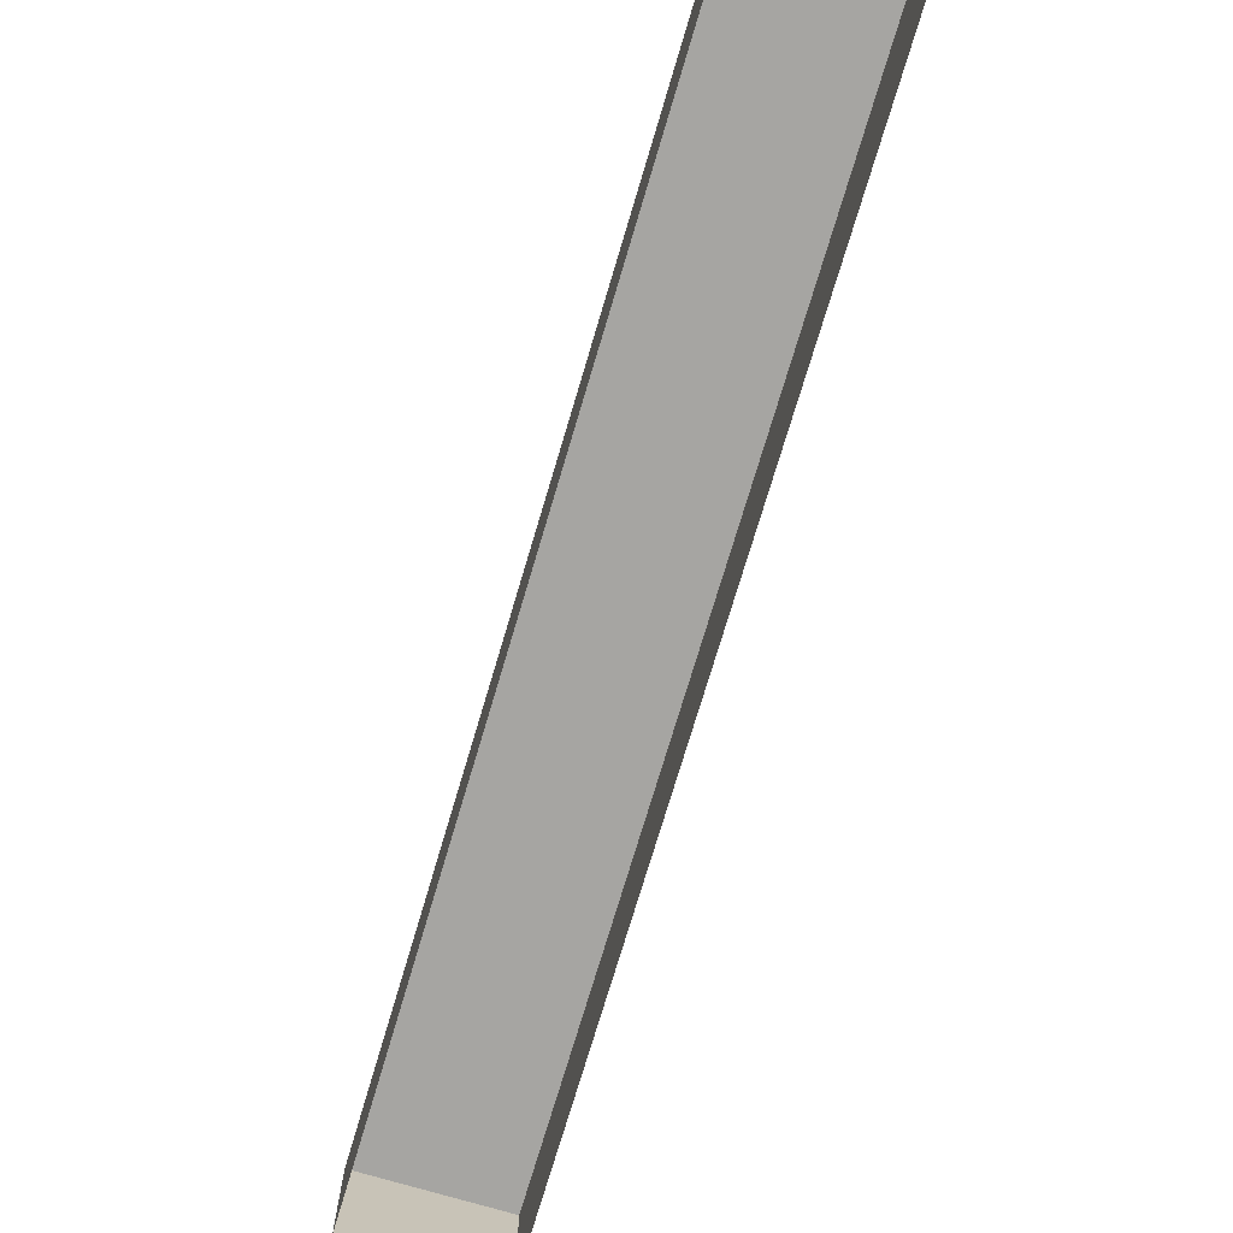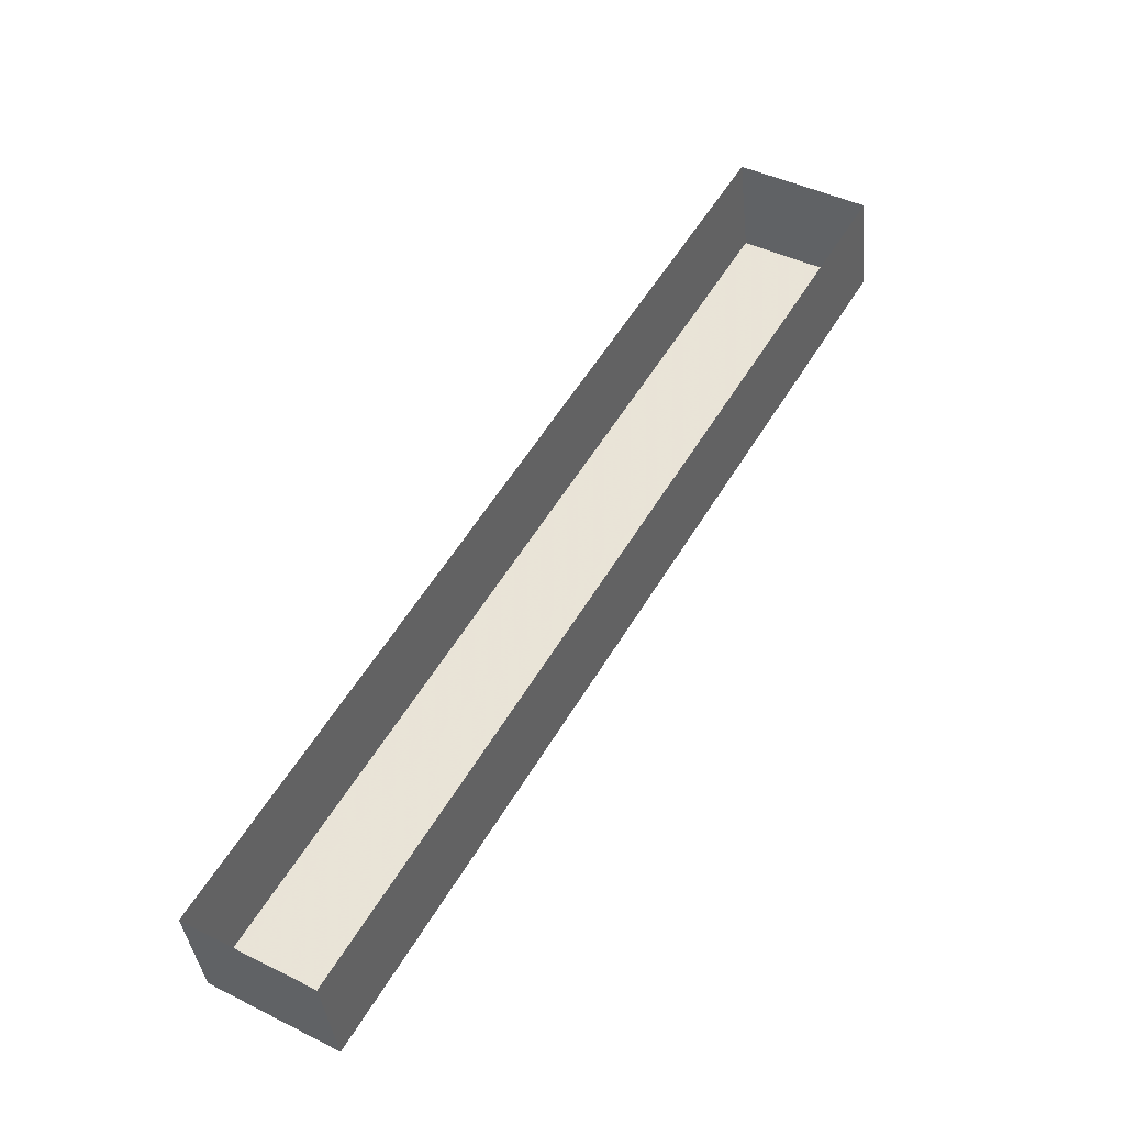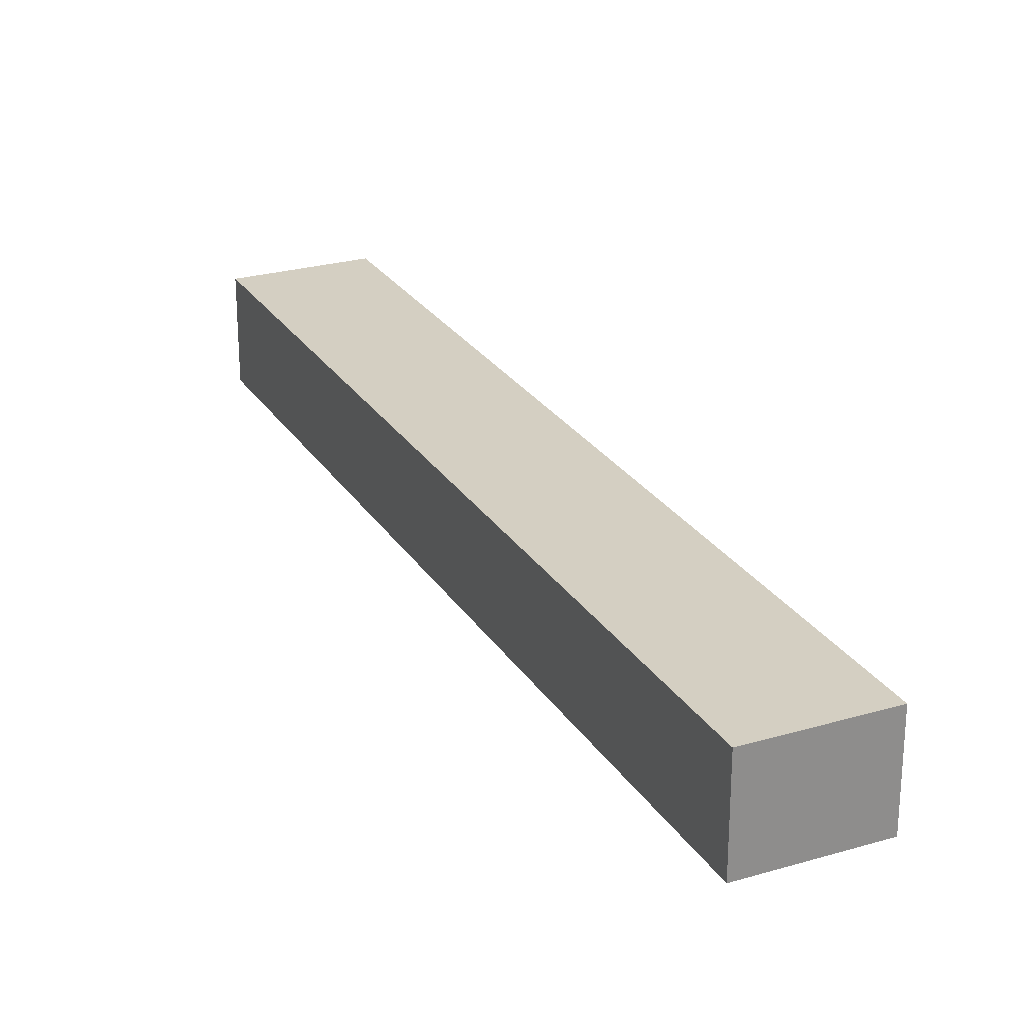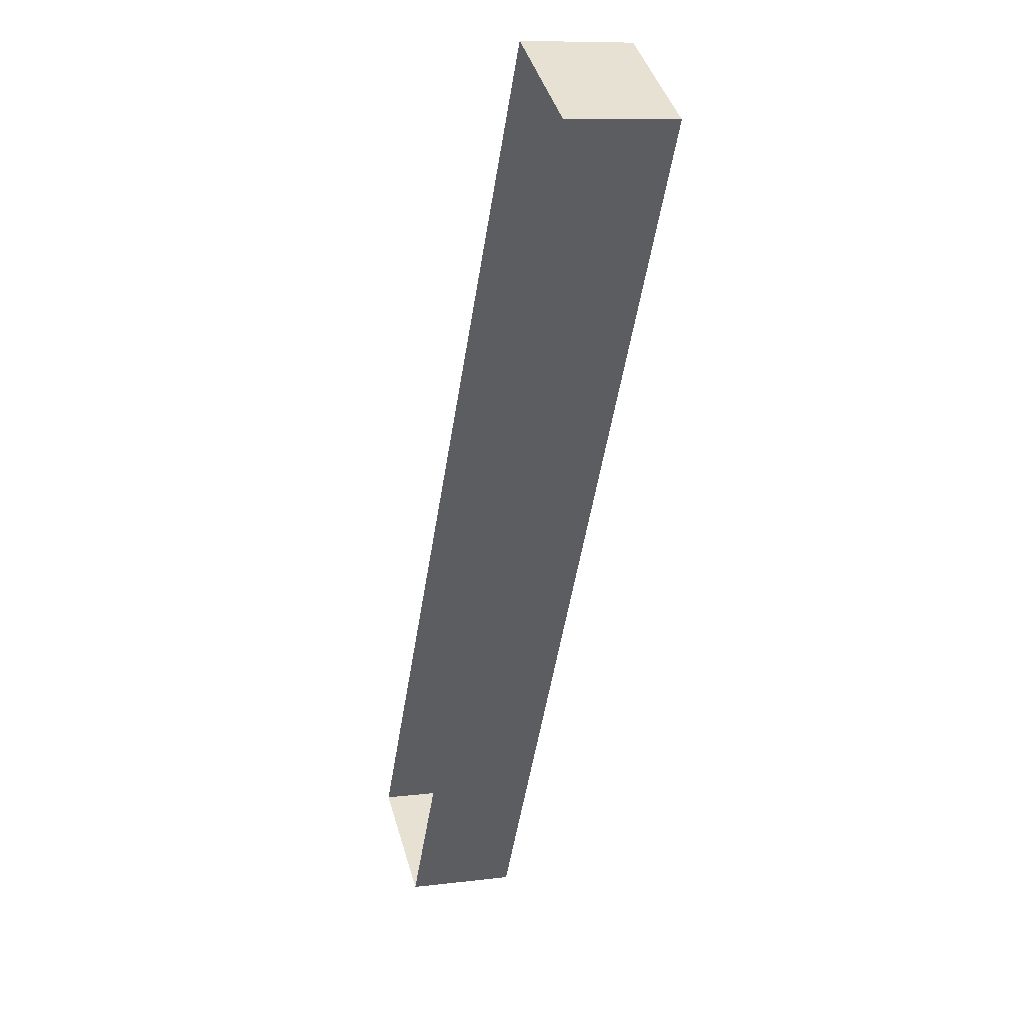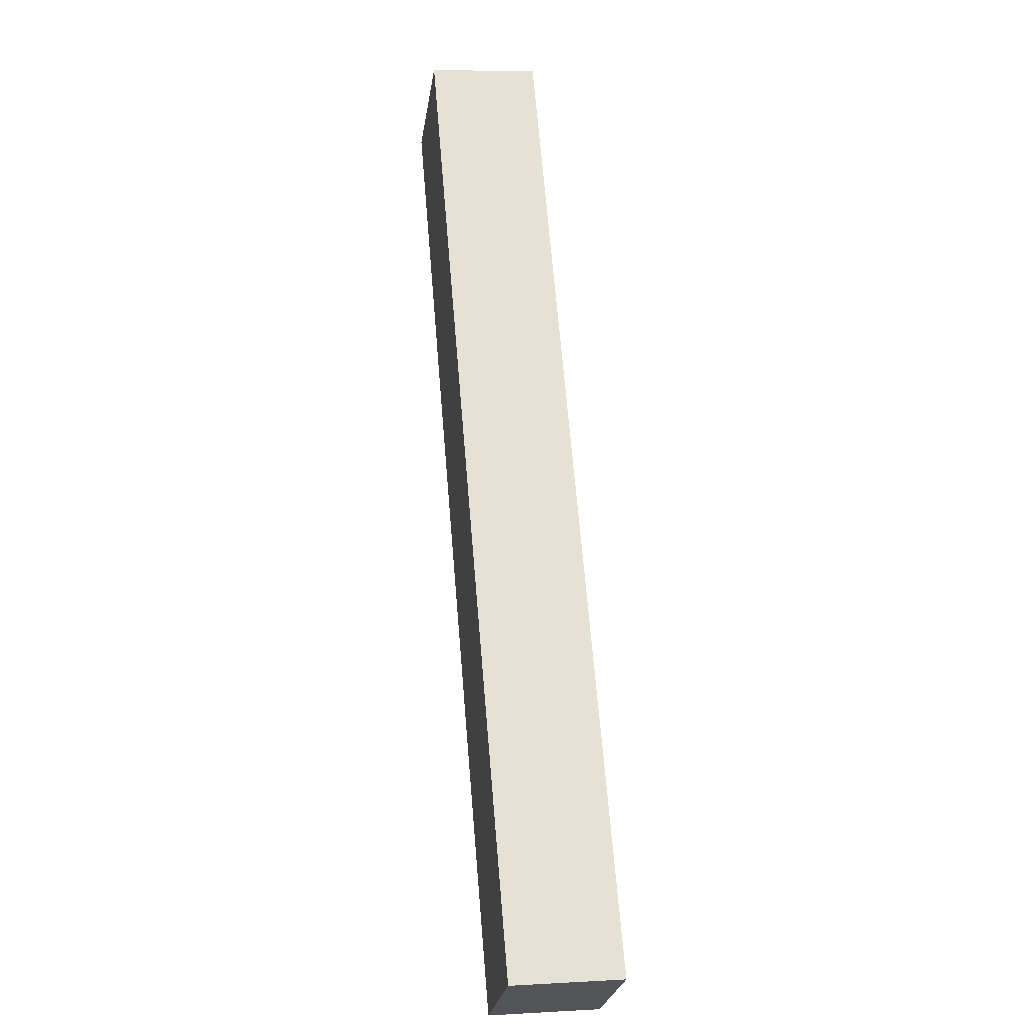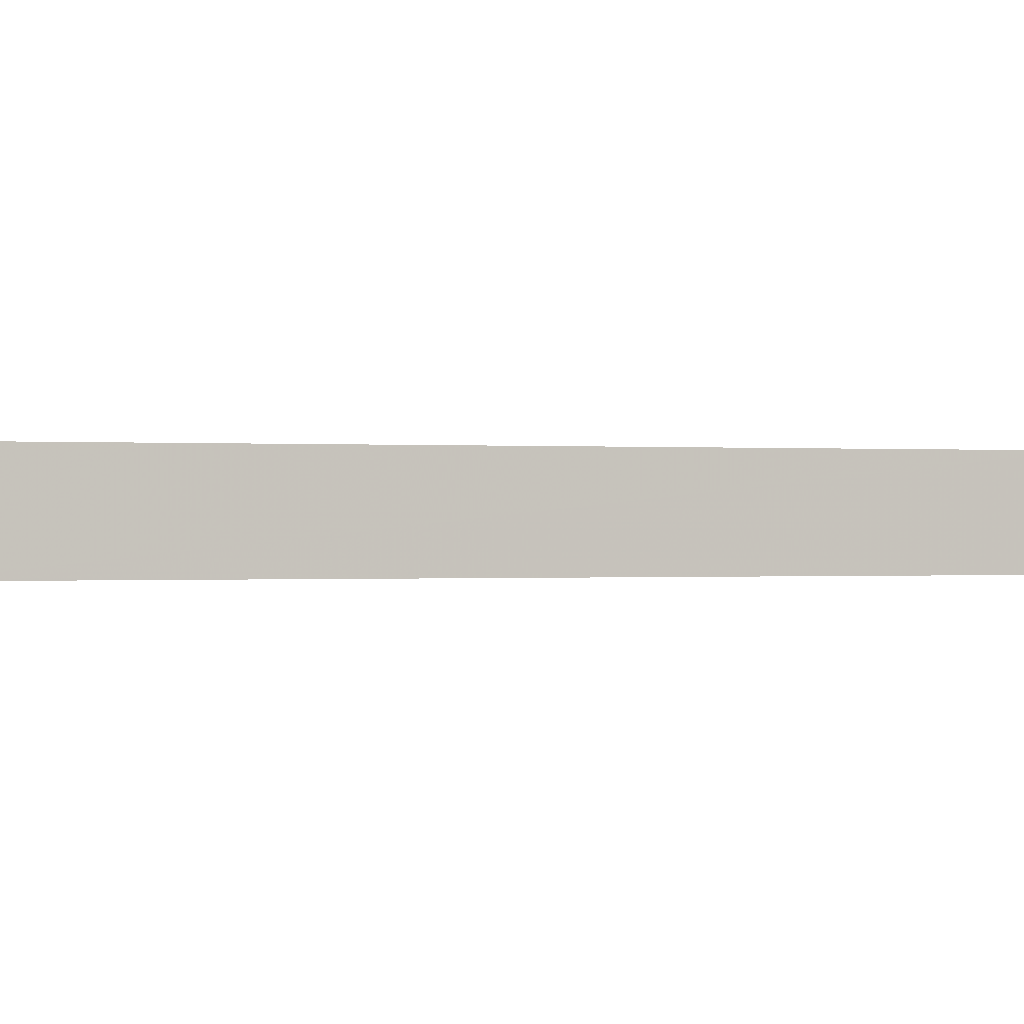
<metadata>
{"format":"obj","ext":"obj","renderer":"f3d","projection":"perspective","resolution":1024,"background":"white","views":[{"elev":-73.7,"azim":13.9,"up":"+Z"},{"elev":-38.2,"azim":-174.3,"up":"+Y"},{"elev":25.6,"azim":5.3,"up":"+Z"},{"elev":9.8,"azim":-107.7,"up":"+Y"},{"elev":6.5,"azim":80.8,"up":"+Y"},{"elev":-0.1,"azim":-75.0,"up":"+Z"}]}
</metadata>
<code>
v 9815 -1.121e+04 19.1
v 9817 -1.121e+04 19.1
v 9826 -1.123e+04 19.09
v 9824 -1.123e+04 19.09
v 9815 -1.121e+04 21.02
v 9824 -1.123e+04 21
v 9826 -1.123e+04 21
v 9817 -1.121e+04 21.02
f 1 2 3
f 4 1 3
f 5 6 7
f 8 5 7
f 7 4 3
f 7 6 4
f 6 1 4
f 6 5 1
f 5 2 1
f 5 8 2
f 7 3 2
f 8 7 2

</code>
